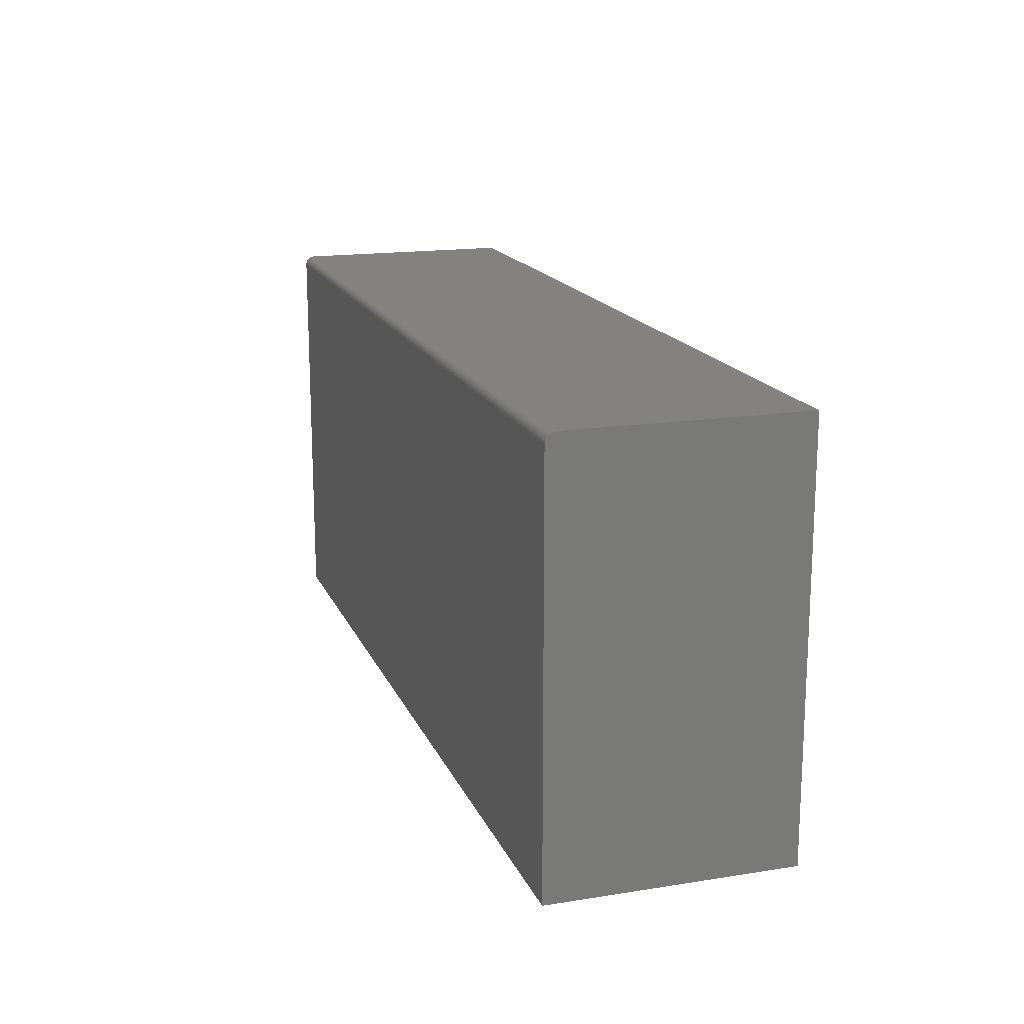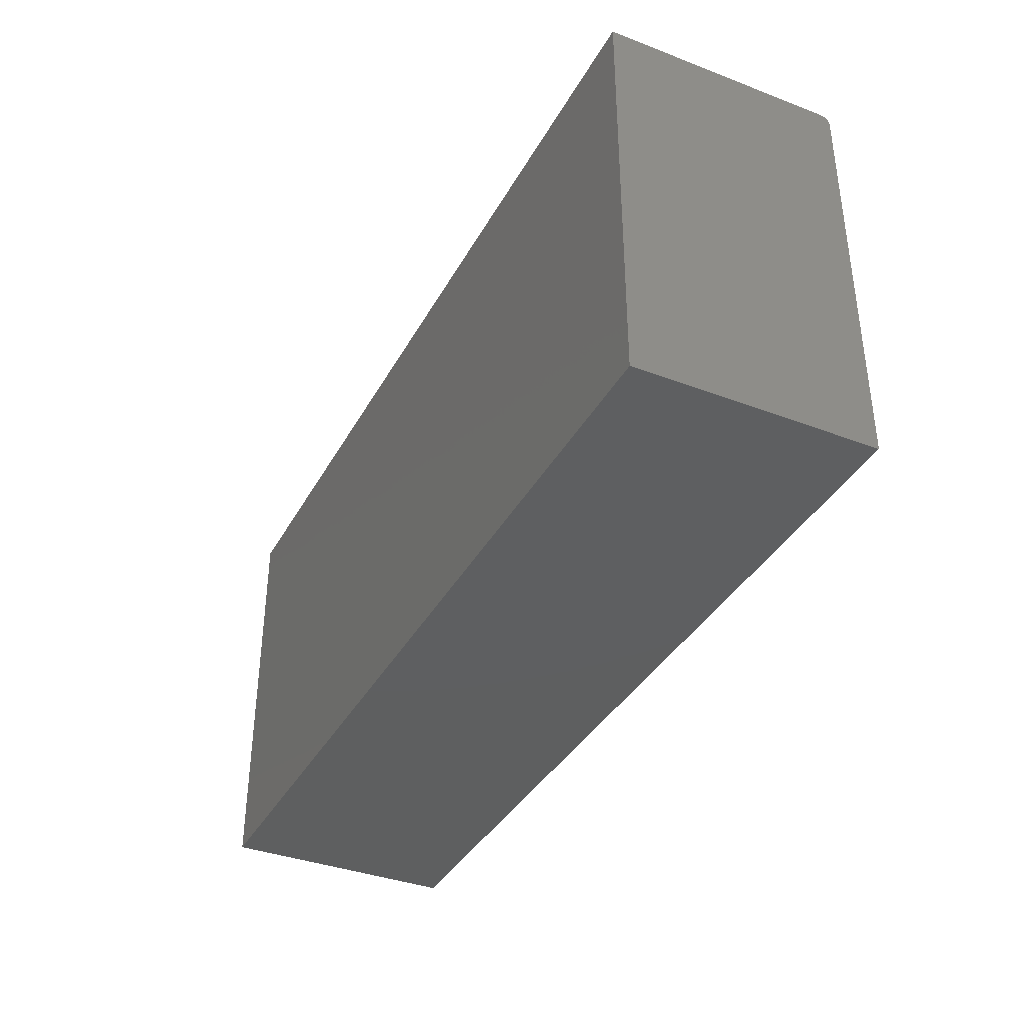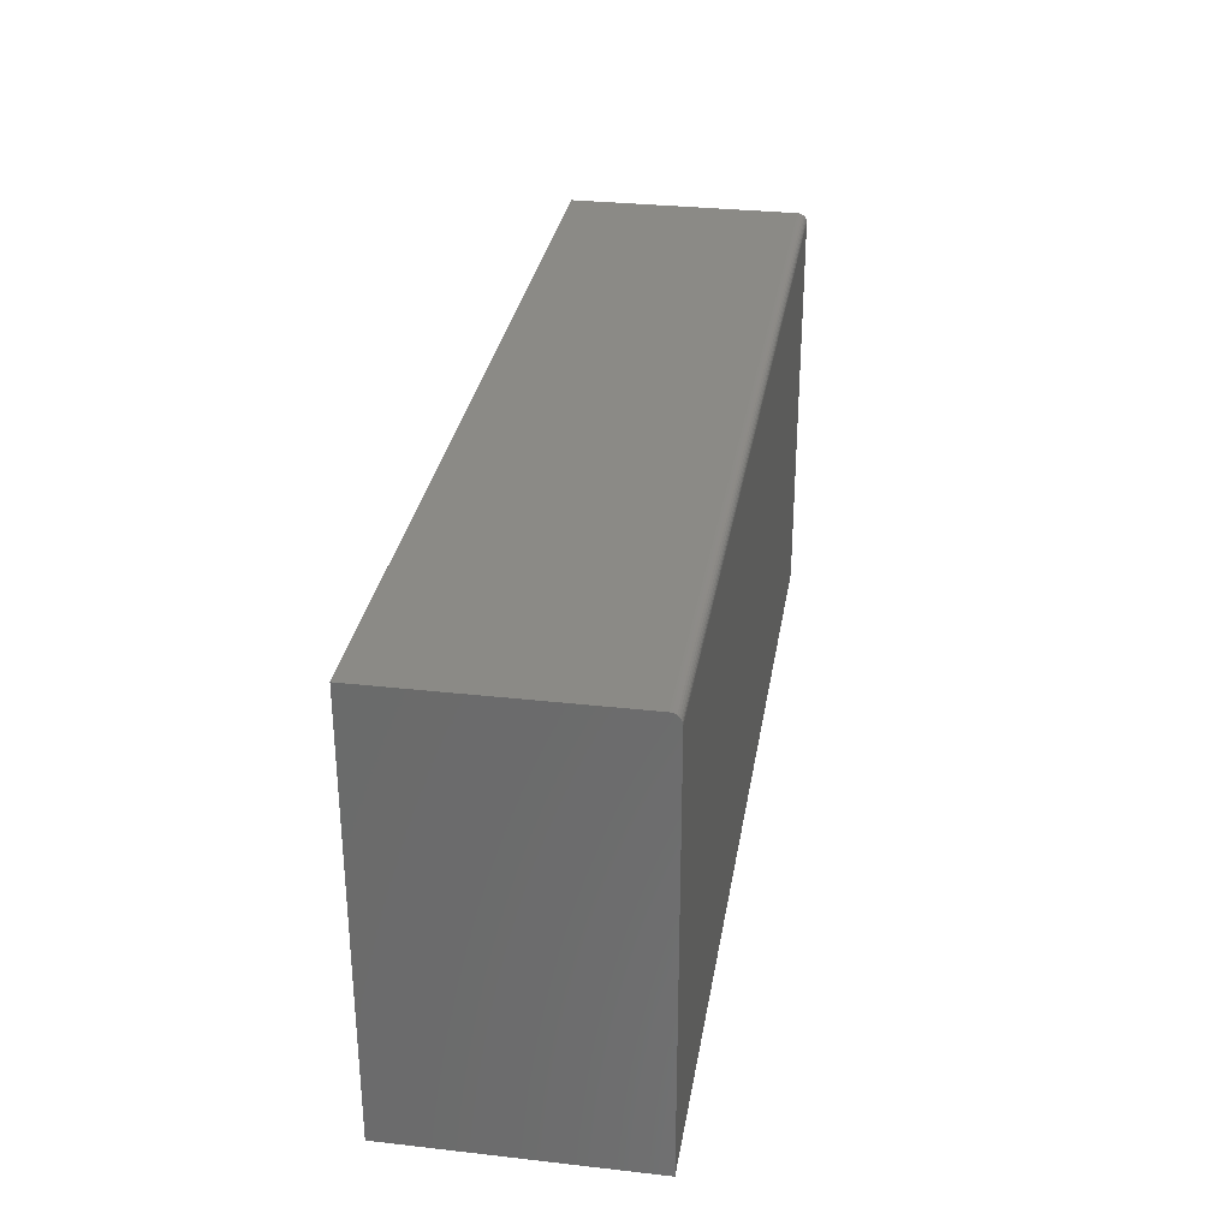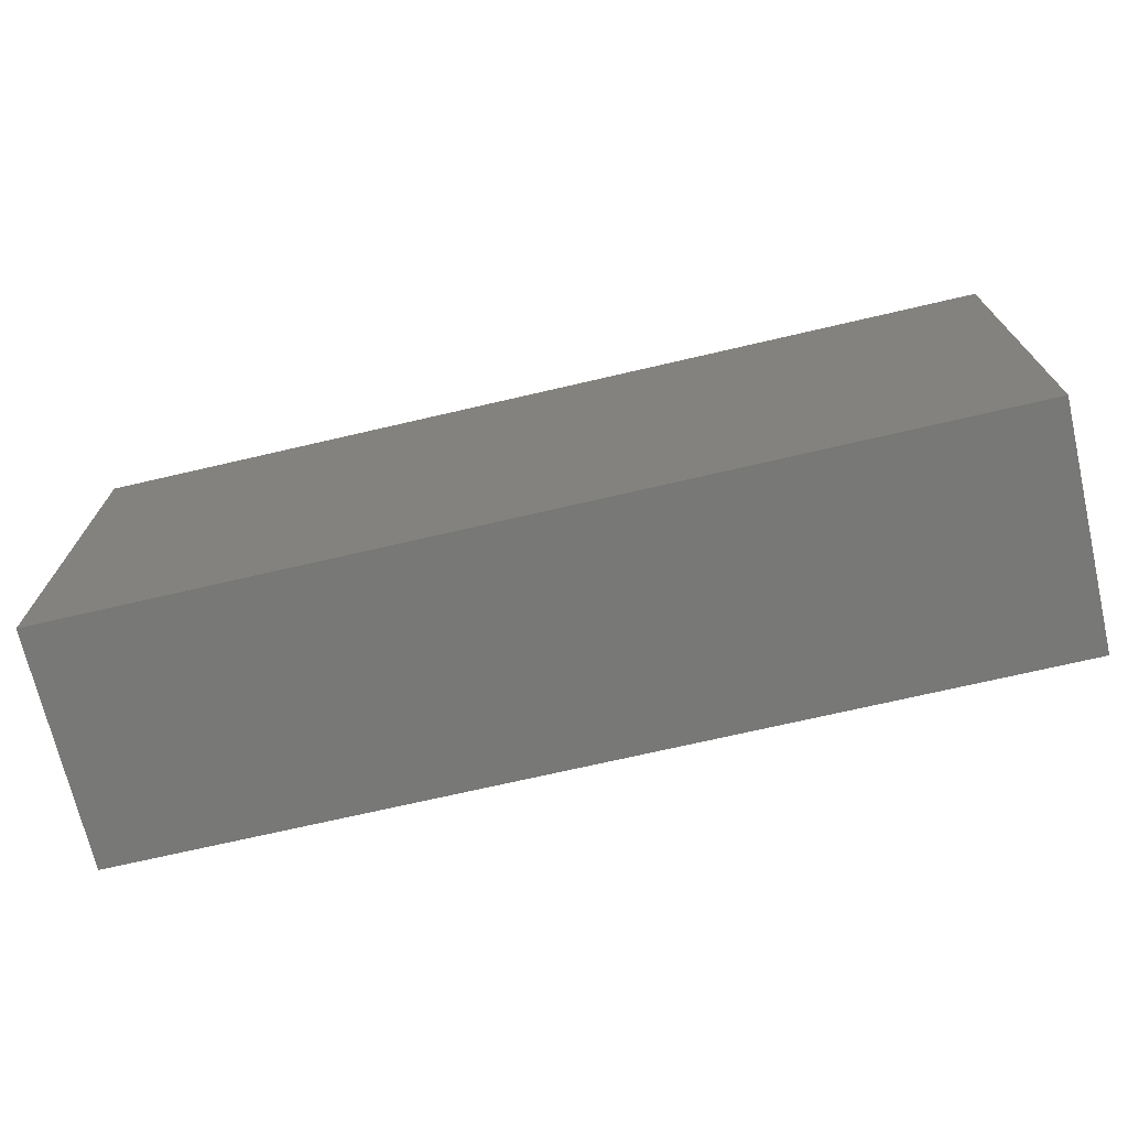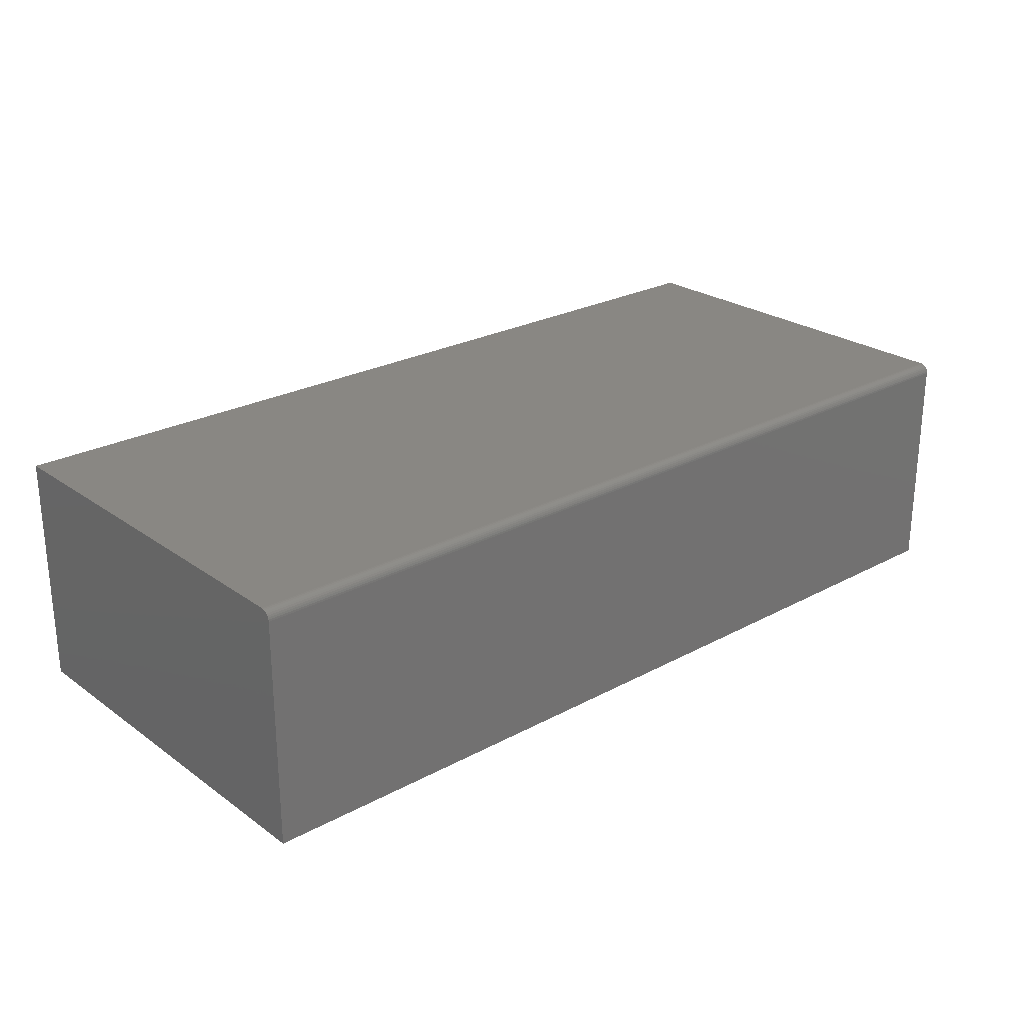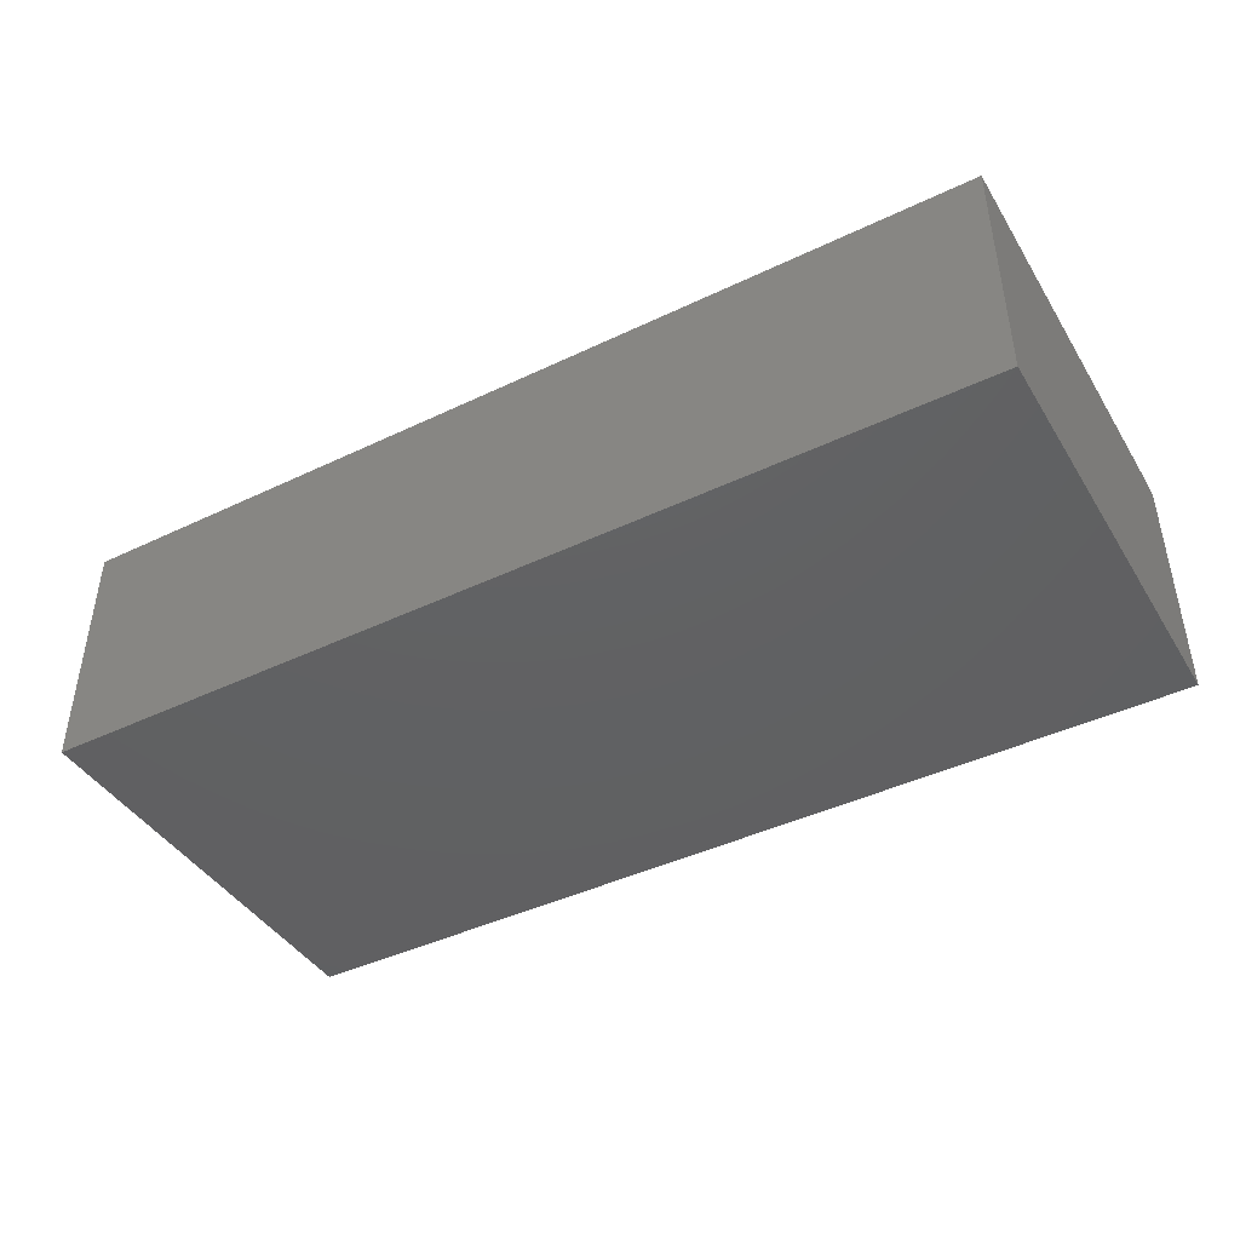
<metadata>
{"format":"stl","ext":"stl","renderer":"f3d","projection":"perspective","resolution":1024,"background":"white","views":[{"elev":16.7,"azim":72.3,"up":"+Y"},{"elev":-37.3,"azim":-116.0,"up":"+Y"},{"elev":30.9,"azim":-80.8,"up":"+Y"},{"elev":-71.0,"azim":-166.9,"up":"+Y"},{"elev":25.0,"azim":138.8,"up":"+Z"},{"elev":-42.8,"azim":29.6,"up":"+Z"}]}
</metadata>
<code>
# stl→obj: 24 verts, 44 faces
v -0.75 -0.3359 0.3906
v 0.75 -0.3359 0.3906
v -0.75 0.3274 0.3906
v 0.75 0.3274 0.3906
v -0.75 0.343 0.375
v -0.75 0.343 0
v -0.75 0.3334 0.3894
v -0.75 -0.3359 0
v -0.75 0.3304 0.3903
v -0.75 0.3427 0.378
v -0.75 0.3361 0.388
v -0.75 0.3384 0.386
v -0.75 0.3404 0.3837
v -0.75 0.3418 0.381
v 0.75 0.343 0.375
v 0.75 0.343 0
v 0.75 0.3427 0.378
v 0.75 0.3418 0.381
v 0.75 0.3404 0.3837
v 0.75 0.3384 0.386
v 0.75 0.3361 0.388
v 0.75 0.3334 0.3894
v 0.75 0.3304 0.3903
v 0.75 -0.3359 0
f 1 2 3
f 3 2 4
f 5 6 7
f 8 1 3
f 8 3 9
f 8 9 7
f 8 7 6
f 10 5 7
f 10 7 11
f 10 11 12
f 10 12 13
f 10 13 14
f 15 16 5
f 5 16 6
f 15 17 18
f 16 15 18
f 16 18 19
f 16 19 20
f 16 20 21
f 16 21 22
f 16 22 23
f 16 23 4
f 16 4 2
f 16 2 24
f 15 5 17
f 17 5 10
f 17 10 18
f 18 10 14
f 18 14 19
f 19 14 13
f 19 13 20
f 20 13 12
f 20 12 21
f 21 12 11
f 21 11 22
f 22 11 7
f 22 7 23
f 23 7 9
f 23 9 4
f 4 9 3
f 8 6 24
f 24 6 16
f 1 8 2
f 2 8 24

</code>
